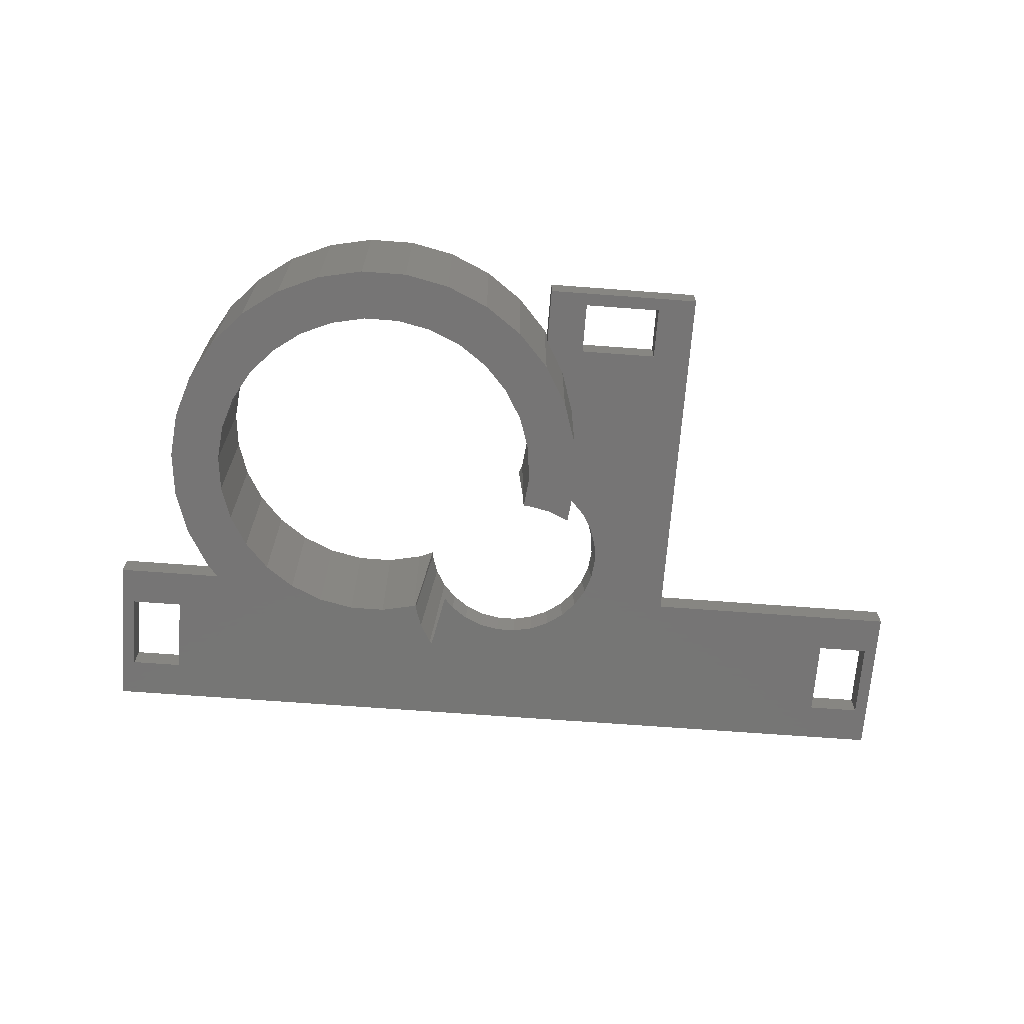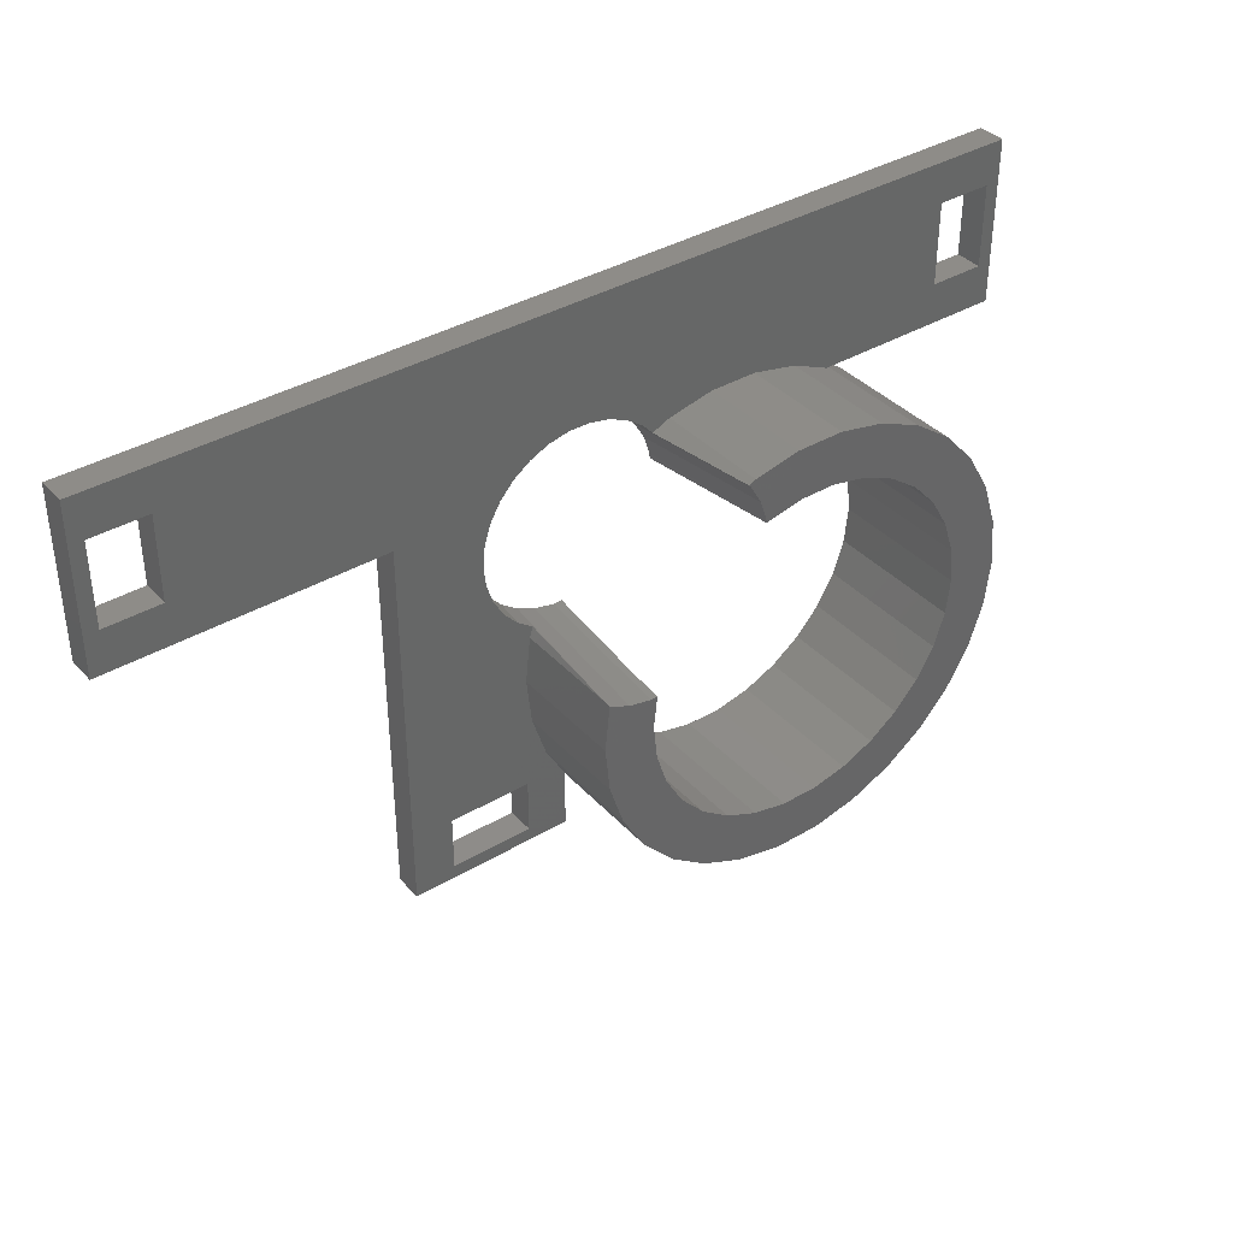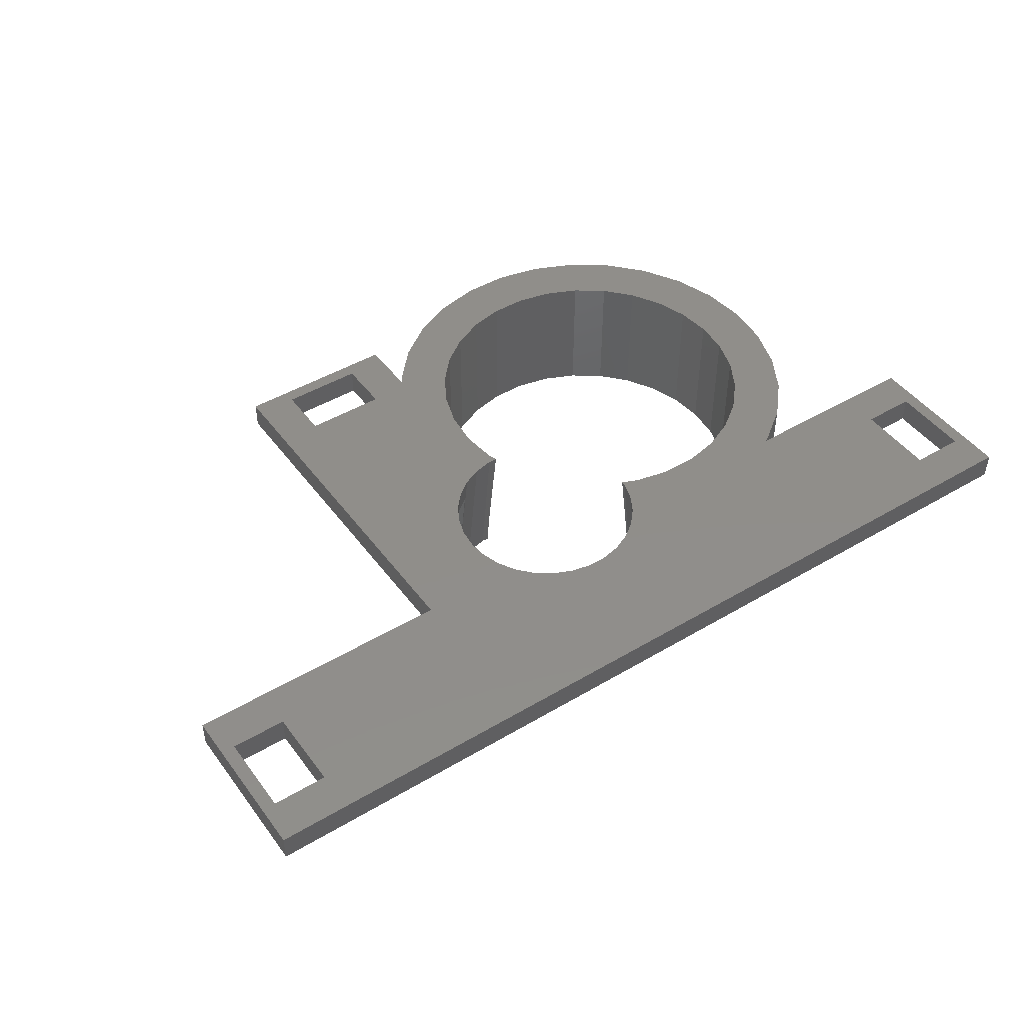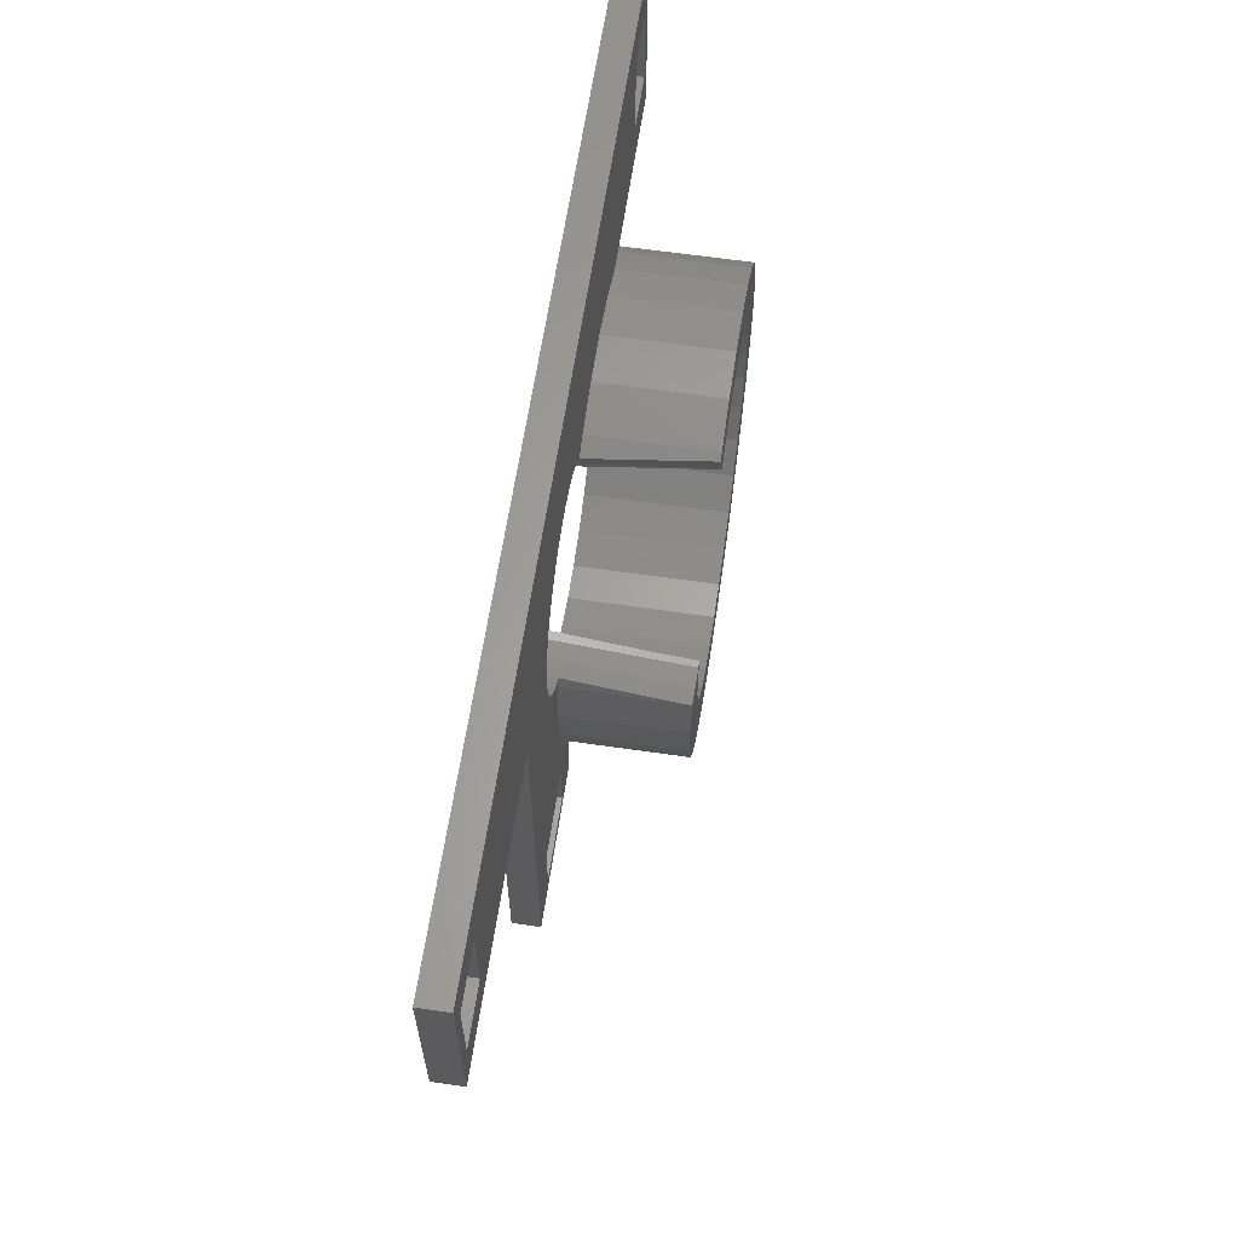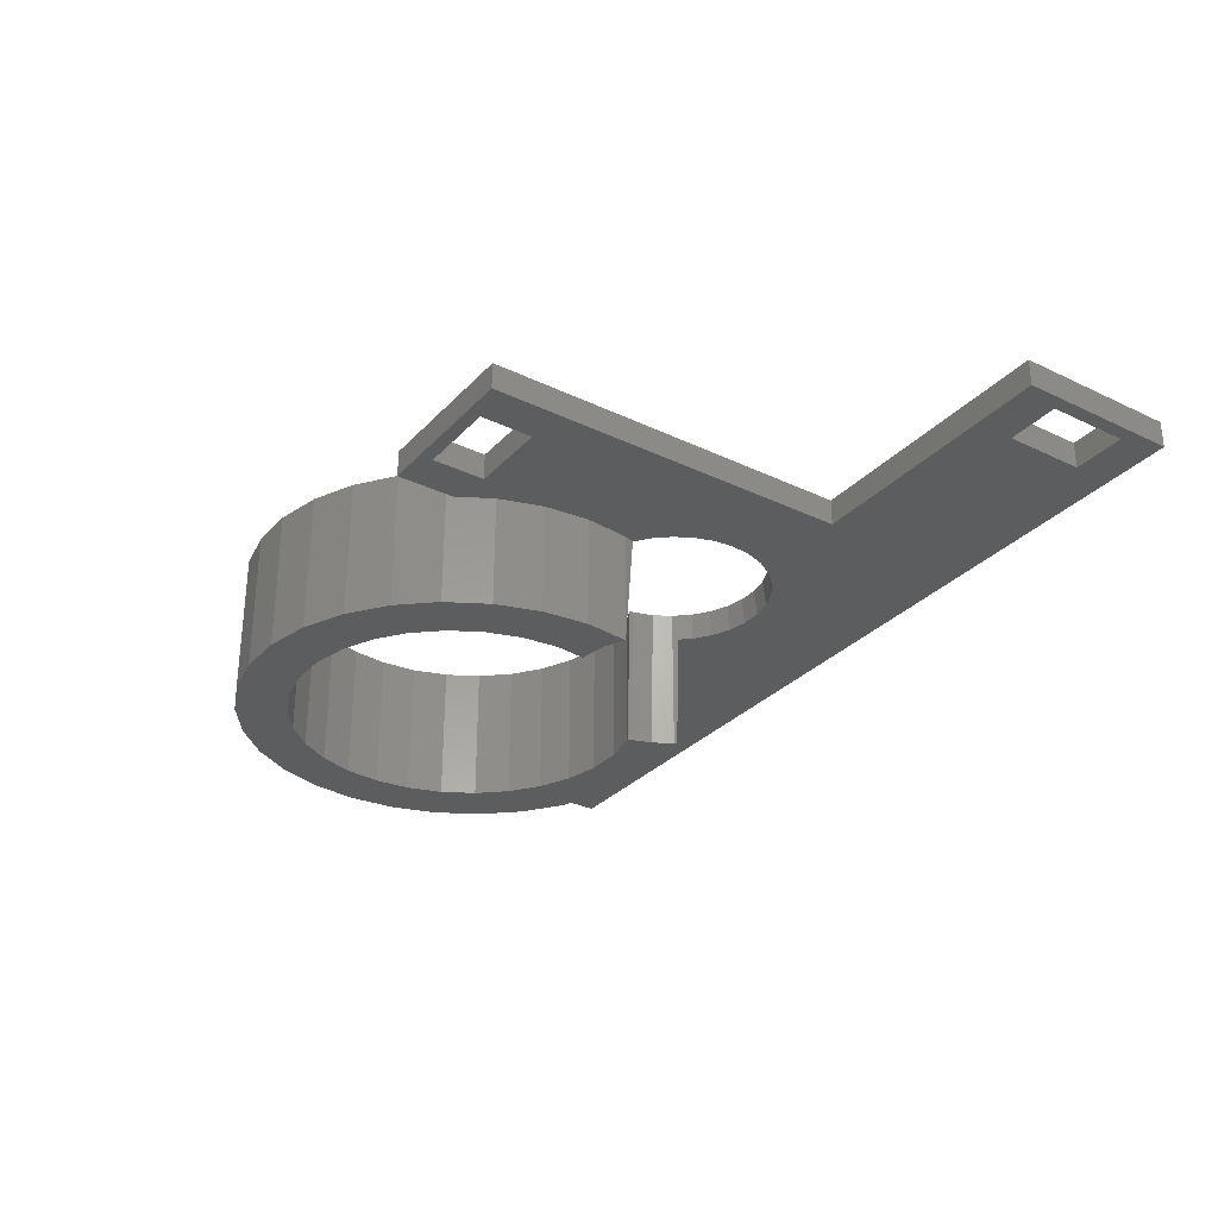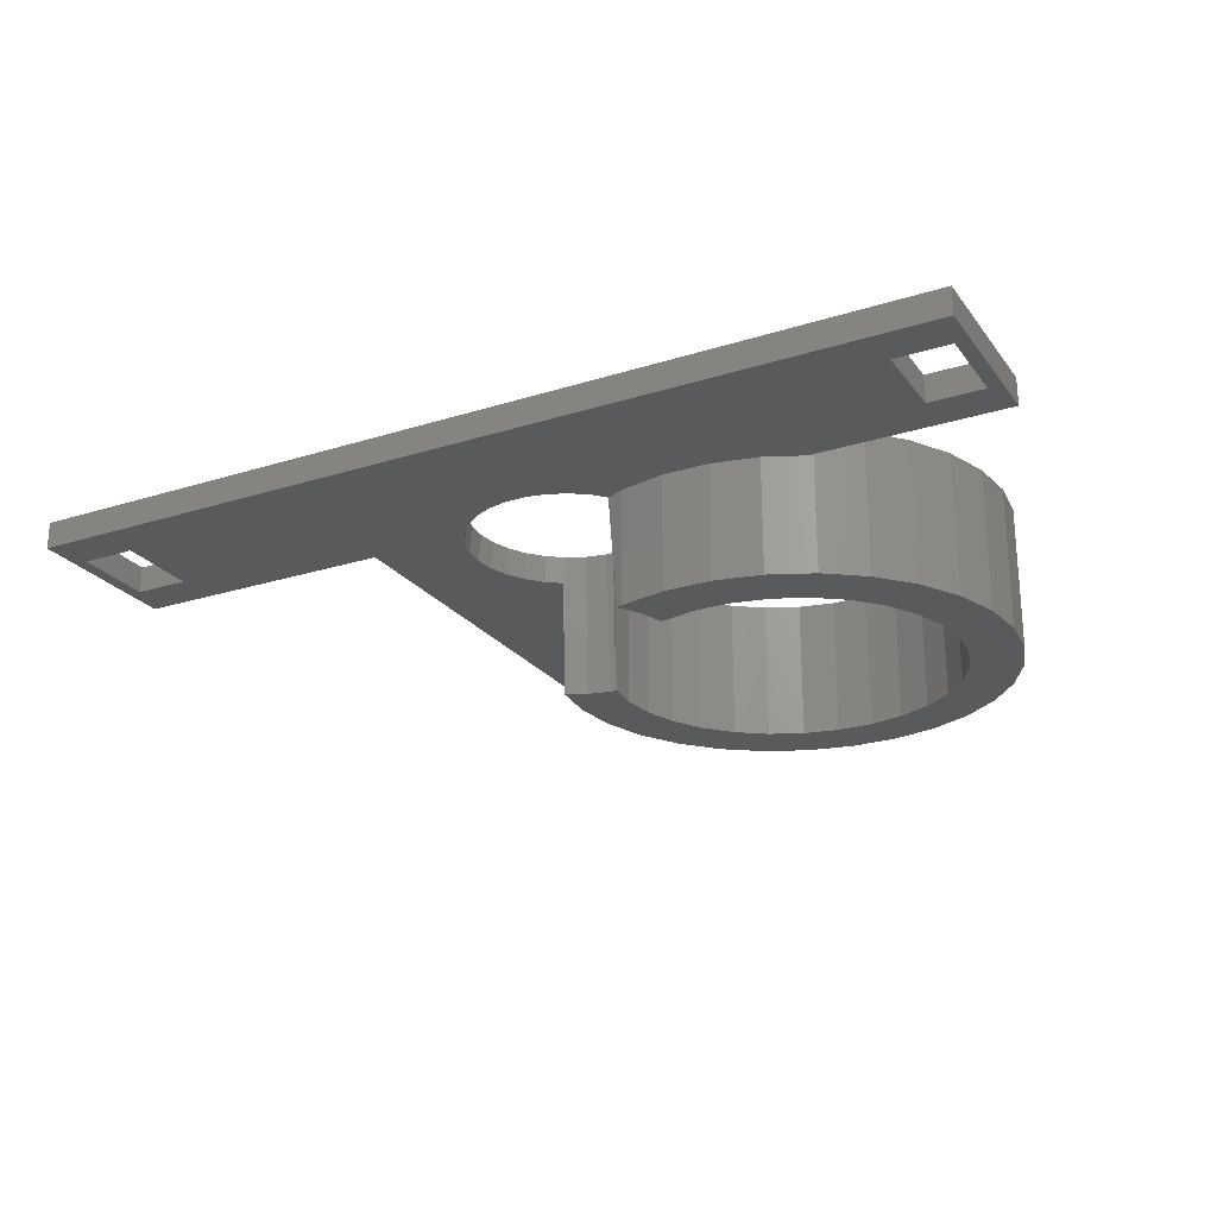
<metadata>
{"format":"stl","ext":"stl","renderer":"f3d","projection":"perspective","resolution":1024,"background":"white","views":[{"elev":-68.0,"azim":-4.3,"up":"+Z"},{"elev":37.8,"azim":143.0,"up":"+Y"},{"elev":45.9,"azim":145.7,"up":"+Z"},{"elev":62.3,"azim":98.4,"up":"+Y"},{"elev":-30.7,"azim":55.4,"up":"+Z"},{"elev":-23.8,"azim":-152.3,"up":"+Z"}]}
</metadata>
<code>
# stl→obj: 220 verts, 452 faces
v 42.53 16.26 0
v 42.5 16.34 -9.031
v 42.21 17.24 0
v 42.53 16.26 -9.873
v 42.98 12 0
v 42.98 12 -10.5
v 42.53 16.19 -10.5
v 38.25 12 -10.5
v 42.53 7.743 -10.5
v 37.91 8.725 -10.5
v 41.2 3.672 -10.5
v 40.05 15.22 -10.5
v 41.18 15.59 -10.5
v 40.64 15.35 -10.5
v 36.89 5.594 -10.5
v 39.06 -0.0349 -10.5
v 38.56 14.91 -10.5
v 35.24 2.742 -10.5
v 36.2 -3.216 -10.5
v 33.04 0.2955 -10.5
v 32.74 -5.732 -10.5
v 30.38 -1.64 -10.5
v 28.83 -7.473 -10.5
v 27.37 -2.979 -10.5
v 24.64 -8.363 -10.5
v 24.15 -3.664 -10.5
v 20.85 -3.664 -10.5
v 20.36 -8.363 -10.5
v 17.63 -2.979 -10.5
v 16.17 -7.473 -10.5
v 14.62 -1.64 -10.5
v 12.26 -5.732 -10.5
v 11.96 0.2955 -10.5
v 8.8 -3.216 -10.5
v 9.758 2.742 -10.5
v 5.935 -0.0349 -10.5
v 8.112 5.594 -10.5
v 3.795 3.672 -10.5
v 7.094 8.725 -10.5
v 37.94 14.91 -10.5
v 29.29 30.97 -10.5
v 28.83 31.47 -10.5
v 29.48 31.18 -10.5
v 28.23 29.13 -10.5
v 27.37 26.98 -10.5
v 27.57 27.11 -10.5
v 27.55 26.9 -10.5
v 24.15 27.66 -10.5
v 24.64 32.36 -10.5
v 20.85 27.66 -10.5
v 20.36 32.36 -10.5
v 17.63 26.98 -10.5
v 16.17 31.47 -10.5
v 14.62 25.64 -10.5
v 12.26 29.73 -10.5
v 11.96 23.7 -10.5
v 8.8 27.22 -10.5
v 9.758 21.26 -10.5
v 5.935 24.03 -10.5
v 8.112 18.41 -10.5
v 3.795 20.33 -10.5
v 7.094 15.27 -10.5
v 2.472 16.26 -10.5
v 6.75 12 -10.5
v 2.472 7.743 -10.5
v 2.025 12 -10.5
v 42.53 7.743 0
v 8.8 27.22 2.5
v 5.935 24.03 2.5
v 2.472 7.743 2.5
v 3.795 3.672 2.5
v 12.26 29.73 2.5
v 5.935 -0.0349 2.5
v 8.8 -3.216 2.5
v 20.36 32.36 0
v 24.64 32.36 0
v 39.38 0.5027 2.5
v 39.06 -0.0349 2.5
v 39.38 0.5027 0
v 41.2 3.672 0
v 16.17 31.47 0
v 12.7 29.93 0
v 12.7 29.93 2.5
v 28.83 31.47 0
v 1.25 33.67 2.5
v 1.25 41.17 2.5
v -5 29.93 2.5
v -3.75 33.67 2.5
v -5 44.92 2.5
v 39.39 16.4 2.5
v 37.91 15.27 2.5
v 38.25 12 2.5
v 38.43 16.2 2.5
v 37.61 16.2 2.5
v 37.91 8.725 2.5
v 43.12 1.25 2.5
v 36.89 5.594 2.5
v 35.24 2.742 2.5
v 36.2 -3.216 2.5
v 33.04 0.2955 2.5
v 32.74 -5.732 2.5
v 30.38 -1.64 2.5
v 28.83 -7.473 2.5
v 27.37 -2.979 2.5
v 24.64 -8.363 2.5
v 24.15 -3.664 2.5
v 20.85 -3.664 2.5
v 20.36 -8.363 2.5
v 17.63 -2.979 2.5
v 16.17 -7.473 2.5
v 14.62 -1.64 2.5
v 12.26 -5.732 2.5
v 11.96 0.2955 2.5
v 9.758 2.742 2.5
v 8.112 5.594 2.5
v 7.094 8.725 2.5
v 6.75 12 2.5
v 2.472 16.26 2.5
v 7.094 15.27 2.5
v 3.795 20.33 2.5
v 2.025 12 2.5
v 14.62 25.64 2.5
v 11.96 23.7 2.5
v 9.758 21.26 2.5
v 8.112 18.41 2.5
v 79 44.92 2.5
v 77.75 41.17 2.5
v 79 29.93 2.5
v 72.75 41.17 2.5
v 54.38 29.93 2.5
v 72.75 33.67 2.5
v 50.62 1.25 2.5
v 54.38 -5 2.5
v 46.25 24.02 2.5
v 46.35 25 2.5
v 46.25 25.98 2.5
v 41.92 32.66 2.5
v 38.43 33.8 2.5
v 46.16 26.84 2.5
v 45.58 28.6 2.5
v 44.66 30.2 2.5
v 43.42 31.58 2.5
v 42.72 32.09 2.5
v 41.03 33.06 2.5
v 40.23 33.42 2.5
v 39.39 33.6 2.5
v 36.57 33.8 2.5
v 32.28 32.09 2.5
v 33.08 32.66 2.5
v 28.84 26.84 2.5
v 27.37 26.98 2.5
v 28.79 26.34 2.5
v 29.42 28.6 2.5
v 24.15 27.66 2.5
v 30.34 30.2 2.5
v 31.58 31.58 2.5
v 20.85 27.66 2.5
v 33.97 33.06 2.5
v 34.77 33.42 2.5
v 17.63 26.98 2.5
v 35.61 33.6 2.5
v -3.75 41.17 2.5
v 77.75 33.67 2.5
v 50.62 -3.75 2.5
v 43.12 -3.75 2.5
v 41.92 17.34 2.5
v 41.03 16.94 2.5
v 40.23 16.58 2.5
v 39.38 -5 2.5
v 46.16 23.16 2.5
v 45.58 21.4 2.5
v 44.66 19.8 2.5
v 43.42 18.42 2.5
v 42.72 17.91 2.5
v 30.49 30.73 0
v 37.91 15.27 -6.79
v 54.38 29.93 0
v 54.38 -5 0
v -5 29.93 0
v 1.25 33.67 0
v -3.75 33.67 0
v -3.75 41.17 0
v 46.49 23.92 0
v 46.6 25 0
v 46.4 23.11 0
v 45.81 21.3 0
v 50.62 1.25 0
v 44.86 19.65 0
v 43.12 1.25 0
v 43.59 18.24 0
v 42.93 17.76 0
v 50.62 -3.75 0
v 43.12 -3.75 0
v 39.38 -5 0
v 79 29.93 0
v 77.75 33.67 0
v 79 44.92 0
v 72.75 33.67 0
v 72.75 41.17 0
v 77.75 41.17 0
v 46.49 26.08 0
v 46.4 26.89 0
v 45.81 28.7 0
v 44.86 30.35 0
v 43.59 31.76 0
v 42.93 32.24 0
v 42.05 32.88 0
v 41.06 33.32 0
v 40.31 33.65 0
v 39.51 33.82 0
v 38.45 34.05 0
v 36.55 34.05 0
v 1.25 41.17 0
v 35.49 33.82 0
v 34.69 33.65 0
v 31.41 31.76 0
v 32.07 32.24 0
v 32.95 32.88 0
v 33.94 33.32 0
v -5 44.92 0
f 1 2 3
f 2 1 4
f 5 4 1
f 6 4 5
f 4 6 7
f 8 6 9
f 10 9 11
f 12 6 8
f 6 13 7
f 6 14 13
f 15 11 16
f 9 10 8
f 12 8 17
f 6 12 14
f 11 15 10
f 18 16 19
f 16 18 15
f 19 20 18
f 21 20 19
f 21 22 20
f 23 22 21
f 23 24 22
f 25 24 23
f 25 26 24
f 25 27 26
f 28 27 25
f 28 29 27
f 30 29 28
f 30 31 29
f 32 31 30
f 32 33 31
f 34 33 32
f 33 34 35
f 36 35 34
f 35 36 37
f 37 38 39
f 38 37 36
f 17 8 40
f 41 42 43
f 44 42 41
f 45 44 46
f 45 46 47
f 44 45 48
f 44 49 42
f 44 48 49
f 50 49 48
f 50 51 49
f 52 51 50
f 52 53 51
f 54 53 52
f 54 55 53
f 56 55 54
f 57 56 58
f 56 57 55
f 59 58 60
f 61 60 62
f 58 59 57
f 63 62 64
f 65 39 38
f 39 65 64
f 60 61 59
f 66 64 65
f 62 63 61
f 64 66 63
f 67 6 5
f 6 67 9
f 59 68 57
f 68 59 69
f 38 70 65
f 70 38 71
f 55 68 72
f 68 55 57
f 34 73 36
f 73 34 74
f 49 75 76
f 75 49 51
f 77 78 79
f 79 11 80
f 79 16 11
f 16 79 78
f 81 53 82
f 82 72 83
f 82 55 72
f 55 82 53
f 80 9 67
f 9 80 11
f 42 76 84
f 76 42 49
f 85 83 86
f 87 85 88
f 85 87 83
f 87 88 89
f 90 91 92
f 91 93 94
f 95 96 92
f 91 90 93
f 97 96 95
f 96 97 77
f 98 77 97
f 77 98 78
f 78 98 99
f 100 99 98
f 100 101 99
f 102 101 100
f 102 103 101
f 104 103 102
f 104 105 103
f 106 105 104
f 107 105 106
f 107 108 105
f 109 108 107
f 109 110 108
f 111 110 109
f 111 112 110
f 113 112 111
f 74 113 114
f 113 74 112
f 73 114 115
f 71 115 116
f 114 73 74
f 70 116 117
f 118 119 120
f 119 118 117
f 115 71 73
f 121 117 118
f 116 70 71
f 117 121 70
f 72 122 83
f 72 123 122
f 68 123 72
f 123 68 124
f 69 124 68
f 124 69 125
f 125 120 119
f 120 125 69
f 126 127 128
f 126 129 127
f 129 130 131
f 130 132 133
f 134 130 135
f 130 136 135
f 137 130 129
f 138 129 126
f 130 139 136
f 130 140 139
f 130 141 140
f 130 142 141
f 130 143 142
f 130 137 143
f 129 144 137
f 129 145 144
f 129 146 145
f 129 138 146
f 126 147 138
f 89 147 126
f 86 147 89
f 83 148 149
f 150 151 152
f 153 151 150
f 154 153 155
f 154 155 156
f 153 154 151
f 148 83 156
f 156 157 154
f 86 149 158
f 86 158 159
f 156 83 157
f 160 83 122
f 157 83 160
f 147 86 161
f 149 86 83
f 161 86 159
f 162 89 88
f 86 89 162
f 163 128 127
f 131 128 163
f 128 131 130
f 164 133 132
f 165 133 164
f 92 166 167
f 92 167 168
f 92 168 90
f 132 92 96
f 96 77 165
f 165 169 133
f 169 165 77
f 170 130 134
f 171 130 170
f 130 171 132
f 172 132 171
f 173 132 172
f 174 132 173
f 92 132 166
f 166 132 174
f 51 81 75
f 81 51 53
f 25 103 105
f 103 25 23
f 23 101 103
f 101 23 21
f 66 118 63
f 118 66 121
f 32 110 112
f 110 32 30
f 63 120 61
f 120 63 118
f 34 112 74
f 112 34 32
f 43 84 175
f 84 43 42
f 30 108 110
f 108 30 28
f 65 121 66
f 121 65 70
f 36 71 38
f 71 36 73
f 28 105 108
f 105 28 25
f 99 16 78
f 16 99 19
f 21 99 101
f 99 21 19
f 61 69 59
f 69 61 120
f 176 91 94
f 8 176 40
f 176 8 92
f 176 92 91
f 15 95 10
f 95 15 97
f 47 151 45
f 151 47 152
f 56 122 123
f 122 56 54
f 54 160 122
f 160 54 52
f 20 98 18
f 98 20 100
f 20 102 100
f 102 20 22
f 114 37 115
f 37 114 35
f 22 104 102
f 104 22 24
f 24 106 104
f 106 24 26
f 119 60 125
f 60 119 62
f 10 92 8
f 92 10 95
f 124 56 123
f 56 124 58
f 50 154 157
f 154 50 48
f 18 97 15
f 97 18 98
f 52 157 160
f 157 52 50
f 29 111 109
f 111 29 31
f 31 113 111
f 113 31 33
f 117 62 119
f 62 117 64
f 26 107 106
f 107 26 27
f 27 109 107
f 109 27 29
f 115 39 116
f 39 115 37
f 113 35 114
f 35 113 33
f 48 151 154
f 151 48 45
f 116 64 117
f 64 116 39
f 125 58 124
f 58 125 60
f 133 177 130
f 177 133 178
f 179 180 82
f 181 179 182
f 180 179 181
f 177 183 184
f 177 185 183
f 177 186 185
f 187 188 186
f 5 188 187
f 67 187 189
f 188 5 190
f 1 190 5
f 190 1 191
f 191 1 3
f 187 178 192
f 178 193 192
f 79 189 193
f 187 67 5
f 189 80 67
f 194 193 178
f 79 193 194
f 189 79 80
f 195 196 197
f 195 198 196
f 198 177 199
f 177 198 195
f 200 197 196
f 199 197 200
f 178 187 177
f 186 177 187
f 201 177 184
f 202 177 201
f 203 177 202
f 204 177 203
f 205 177 204
f 206 177 205
f 207 177 206
f 177 207 199
f 208 199 207
f 209 199 208
f 210 199 209
f 211 199 210
f 199 211 197
f 212 197 211
f 213 212 214
f 213 214 215
f 84 216 175
f 84 217 216
f 84 218 217
f 76 218 84
f 218 76 219
f 219 76 215
f 213 215 76
f 213 76 75
f 213 75 81
f 213 82 180
f 82 213 81
f 212 213 220
f 220 213 182
f 212 220 197
f 220 182 179
f 194 77 79
f 77 194 169
f 194 133 169
f 133 194 178
f 128 197 126
f 197 128 195
f 179 89 220
f 89 179 87
f 197 89 126
f 89 197 220
f 179 83 87
f 83 179 82
f 177 128 130
f 128 177 195
f 192 132 187
f 132 192 164
f 165 189 96
f 189 165 193
f 189 132 96
f 132 189 187
f 192 165 164
f 165 192 193
f 180 86 213
f 86 180 85
f 88 182 162
f 182 88 181
f 182 86 162
f 86 182 213
f 180 88 85
f 88 180 181
f 196 127 200
f 127 196 163
f 131 199 129
f 199 131 198
f 199 127 129
f 127 199 200
f 196 131 163
f 131 196 198
f 184 136 201
f 136 184 135
f 3 174 191
f 174 3 166
f 166 3 2
f 207 143 137
f 143 207 206
f 218 148 217
f 148 218 149
f 184 134 135
f 134 184 183
f 202 140 203
f 140 202 139
f 155 44 41
f 44 155 153
f 204 142 205
f 142 204 141
f 211 146 138
f 146 211 210
f 17 90 12
f 90 17 93
f 206 142 143
f 142 206 205
f 203 141 204
f 141 203 140
f 12 168 14
f 168 12 90
f 215 158 219
f 158 215 159
f 93 176 94
f 17 176 93
f 176 17 40
f 188 173 172
f 173 188 190
f 208 137 144
f 137 208 207
f 212 138 147
f 138 212 211
f 219 149 218
f 149 219 158
f 2 167 166
f 13 2 4
f 13 4 7
f 2 13 167
f 186 172 171
f 172 186 188
f 212 161 214
f 161 212 147
f 185 171 170
f 171 185 186
f 153 46 44
f 46 153 150
f 14 167 13
f 167 14 168
f 214 159 215
f 159 214 161
f 183 170 134
f 170 183 185
f 156 175 216
f 175 156 155
f 175 41 43
f 41 175 155
f 209 144 145
f 144 209 208
f 210 145 146
f 145 210 209
f 217 156 216
f 156 217 148
f 150 47 46
f 47 150 152
f 201 139 202
f 139 201 136
f 191 173 190
f 173 191 174

</code>
